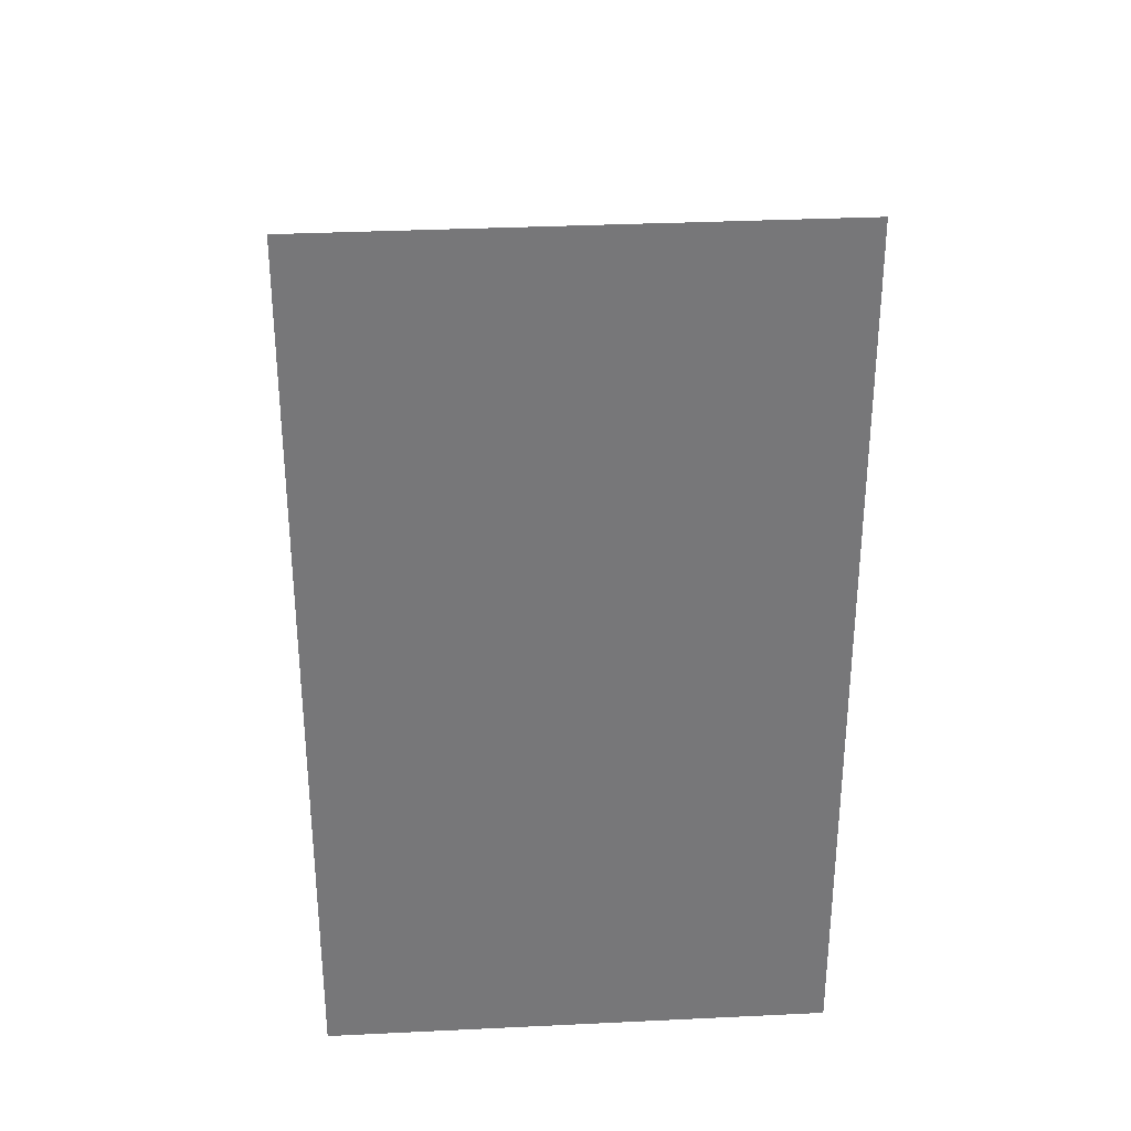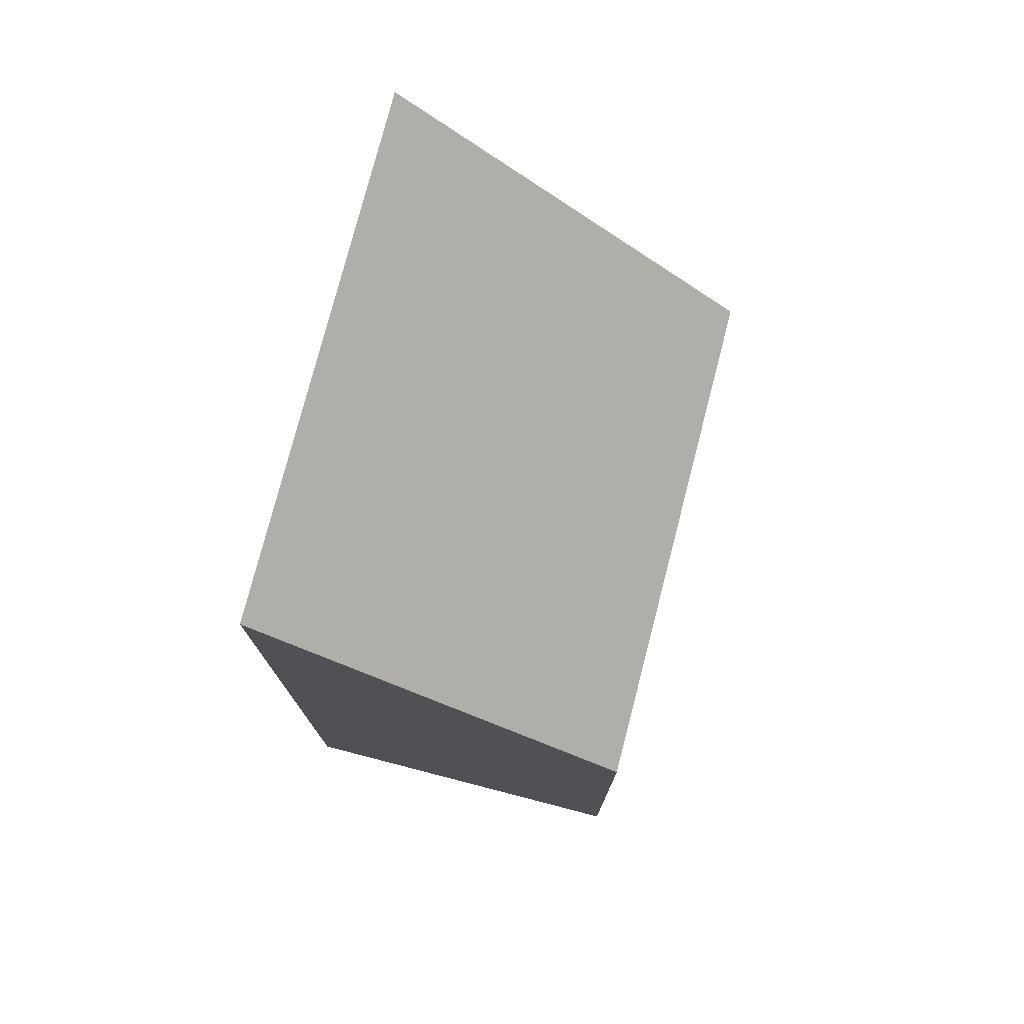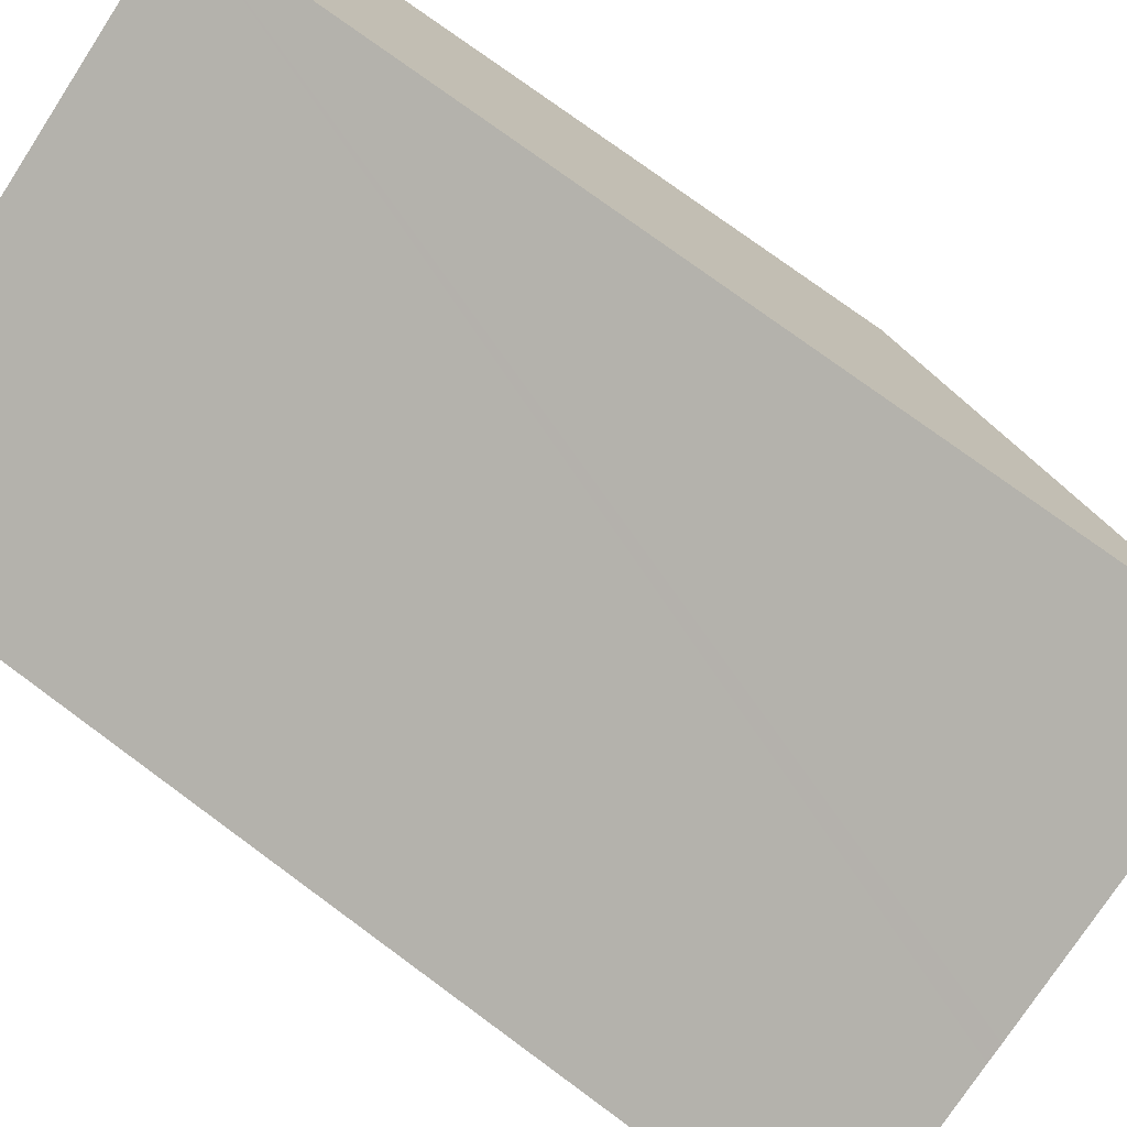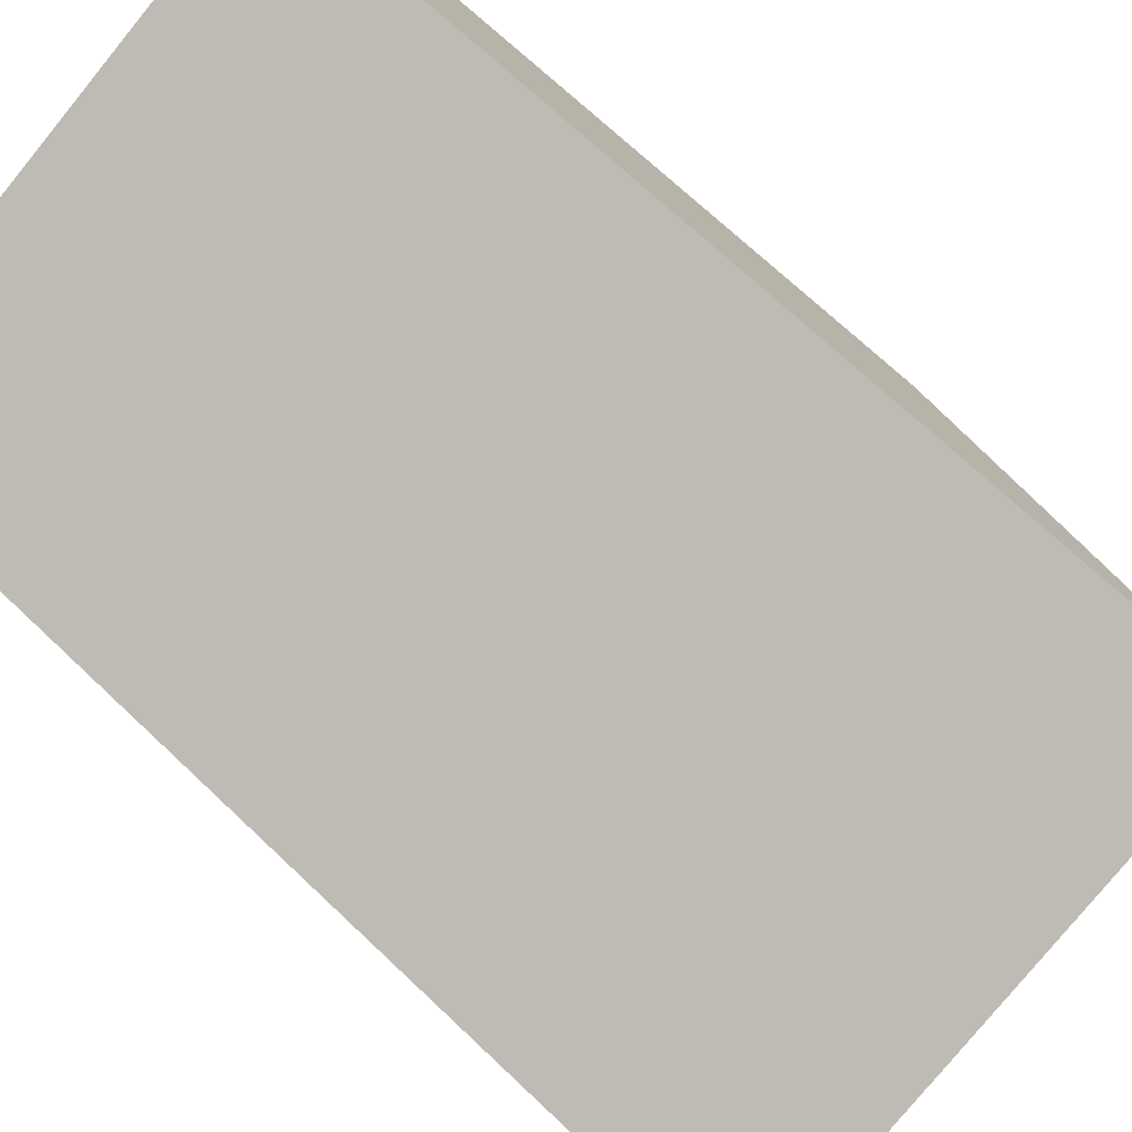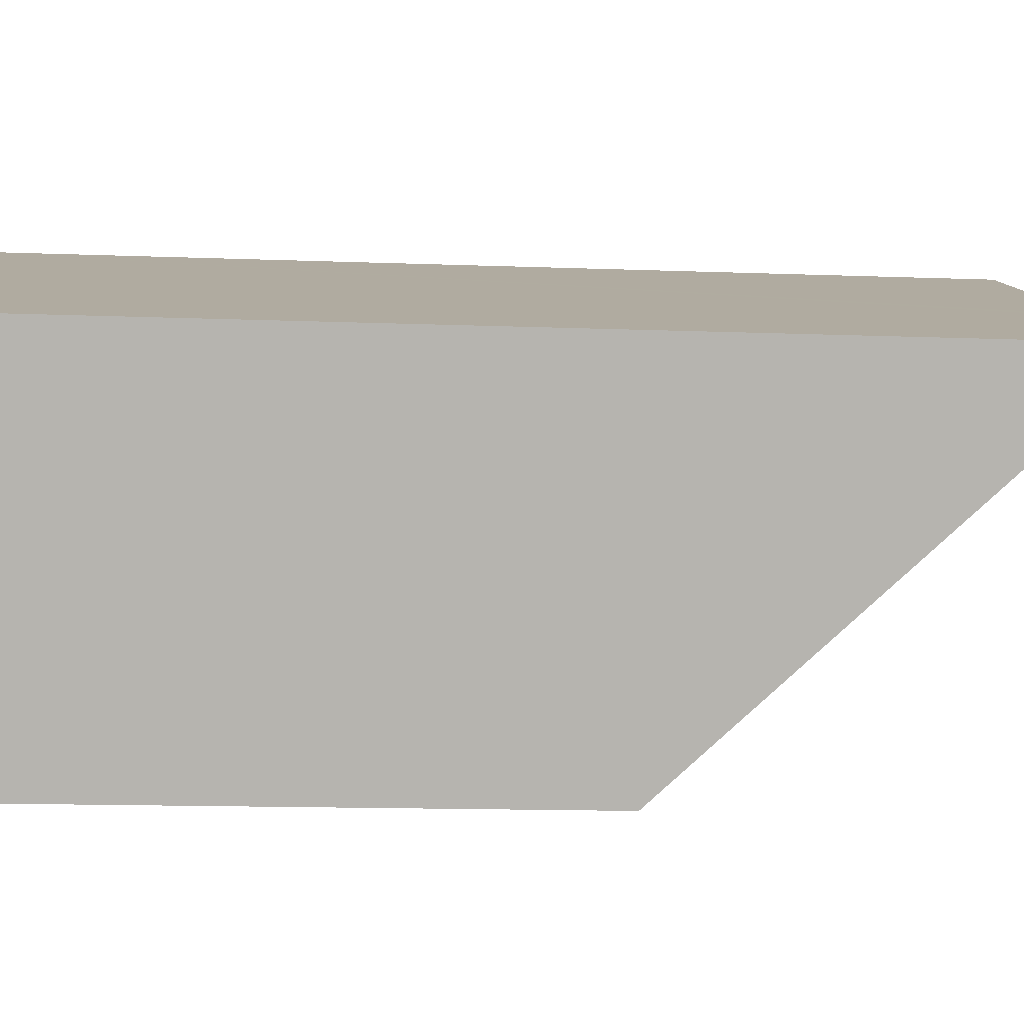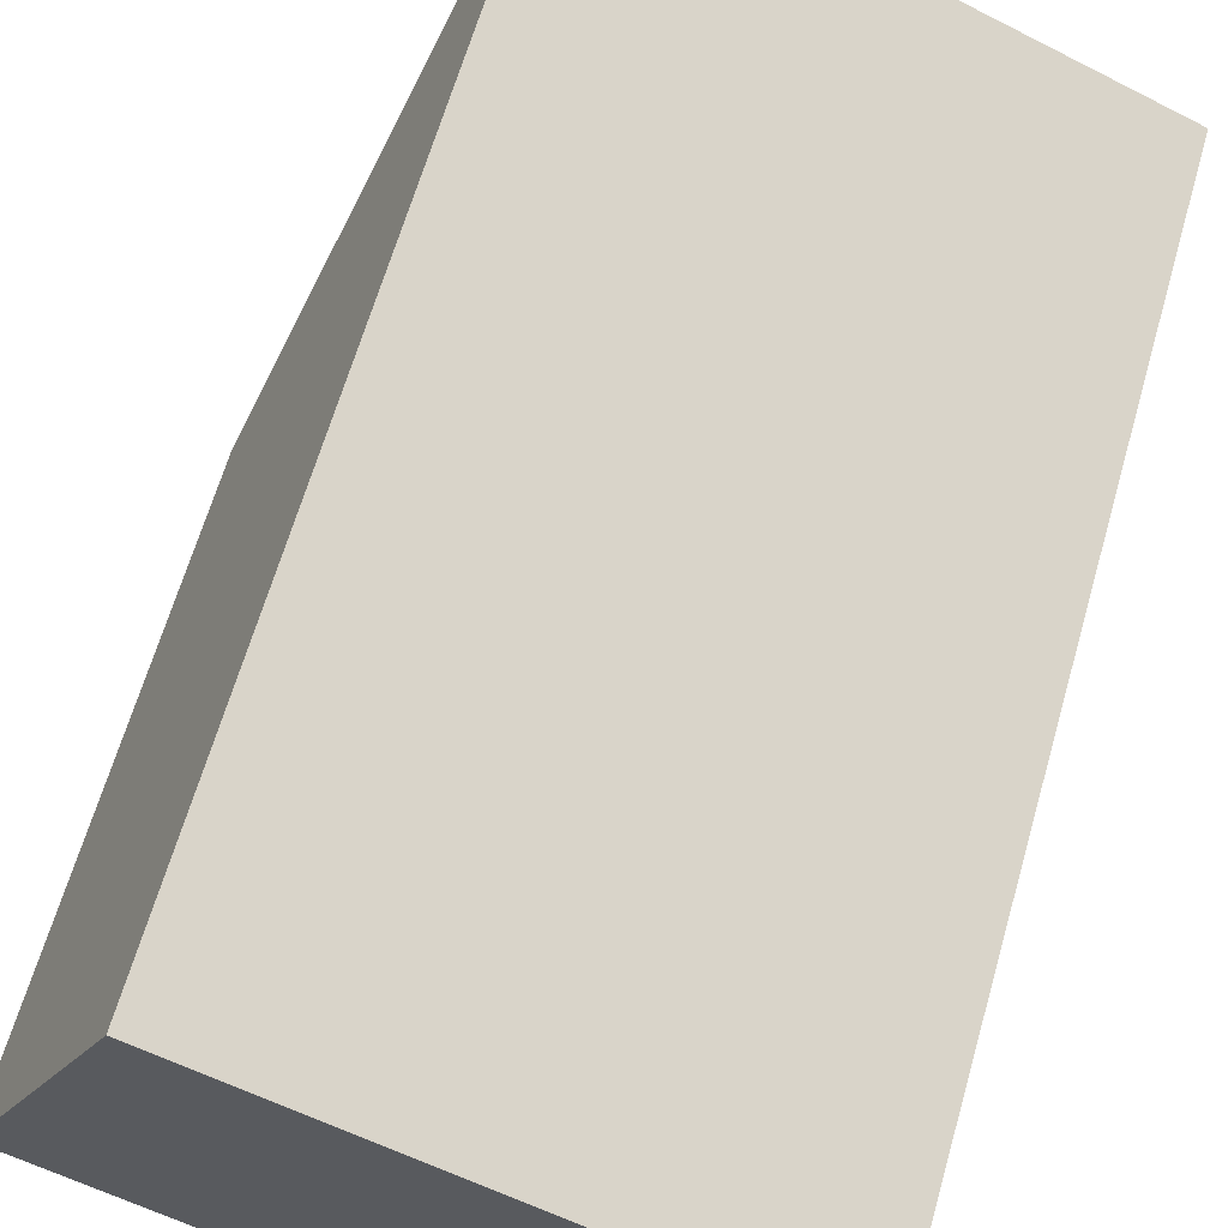
<metadata>
{"format":"obj","ext":"obj","renderer":"f3d","projection":"perspective","resolution":1024,"background":"white","views":[{"elev":33.1,"azim":19.3,"up":"+Y"},{"elev":77.0,"azim":127.6,"up":"+Y"},{"elev":76.9,"azim":126.3,"up":"+Z"},{"elev":71.1,"azim":133.4,"up":"+Z"},{"elev":-13.4,"azim":85.0,"up":"+Z"},{"elev":64.5,"azim":16.0,"up":"+Z"}]}
</metadata>
<code>
v  1.779 11.49 4.171
v  6.023 6.756 -2.569
v  0 6.756 4.137e-16
v  3.966 11.49 3.238
v  4.206 11.49 3.136
v  5.414 11.49 2.621
v  5.615 11.49 2.535
v  7.802 11.49 1.602
v  1.779 -2.554e-16 4.171
v  3.966 -1.983e-16 3.238
v  7.802 -9.809e-17 1.602
v  4.206 -1.92e-16 3.136
v  5.615 -1.552e-16 2.535
v  5.414 -1.605e-16 2.621
v  6.023 1.573e-16 -2.569
v  0 0 0
g defaultobject
f 1 2 3
f 2 1 4
f 2 4 5
f 2 5 6
f 2 6 7
f 2 7 8
f 9 4 1
f 4 9 5
f 5 9 6
f 6 9 7
f 7 9 8
f 8 9 10
f 8 10 11
f 11 10 12
f 11 12 13
f 13 12 14
f 11 2 8
f 2 11 15
f 15 3 2
f 3 15 16
f 3 9 1
f 9 3 16
f 15 9 16
f 9 15 10
f 10 15 11
f 10 11 12
f 12 11 13
f 12 13 14

</code>
